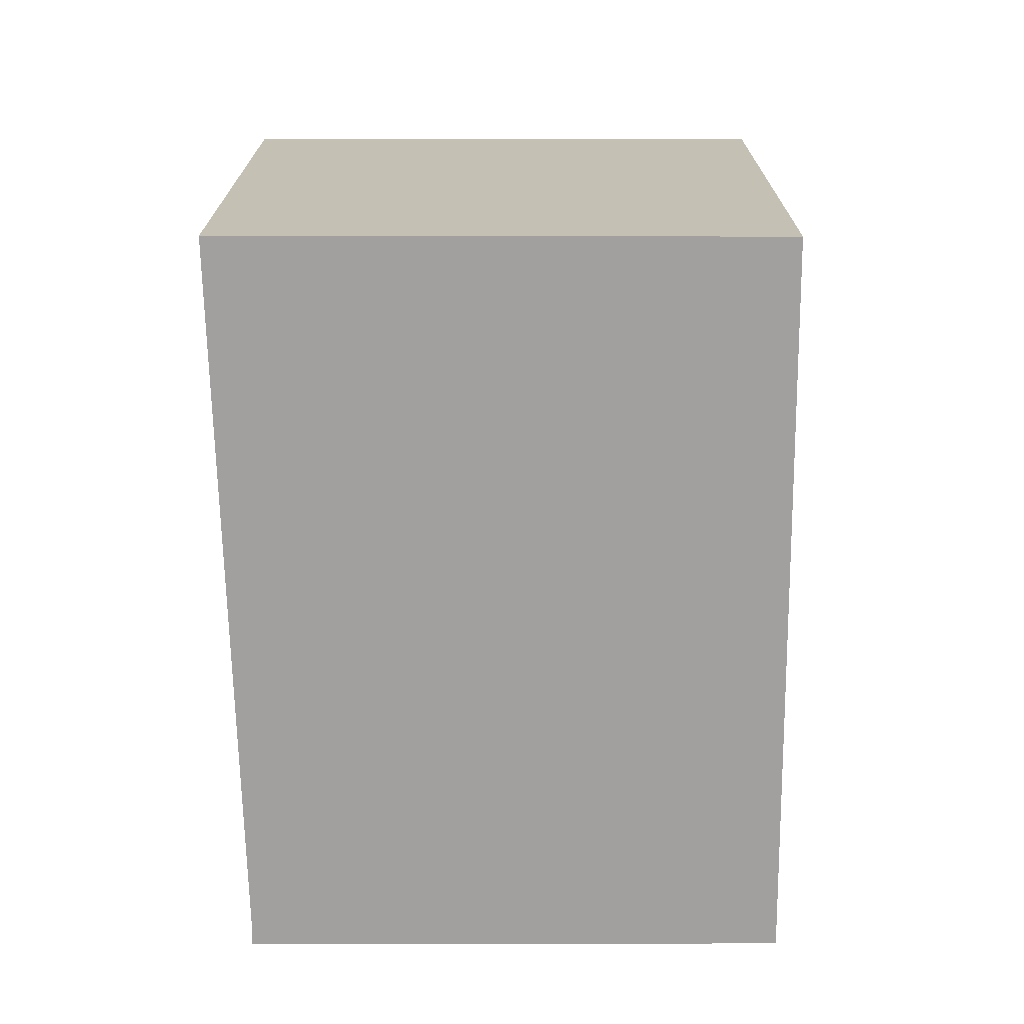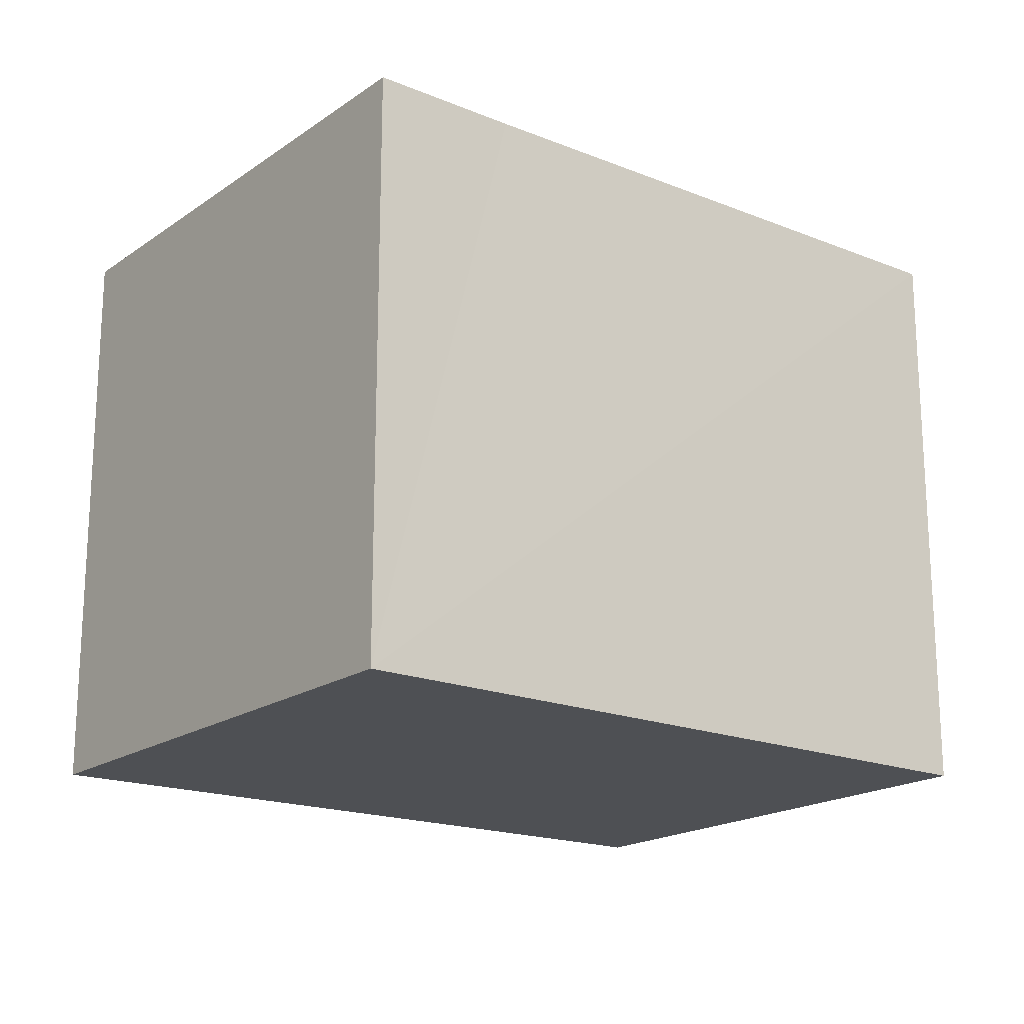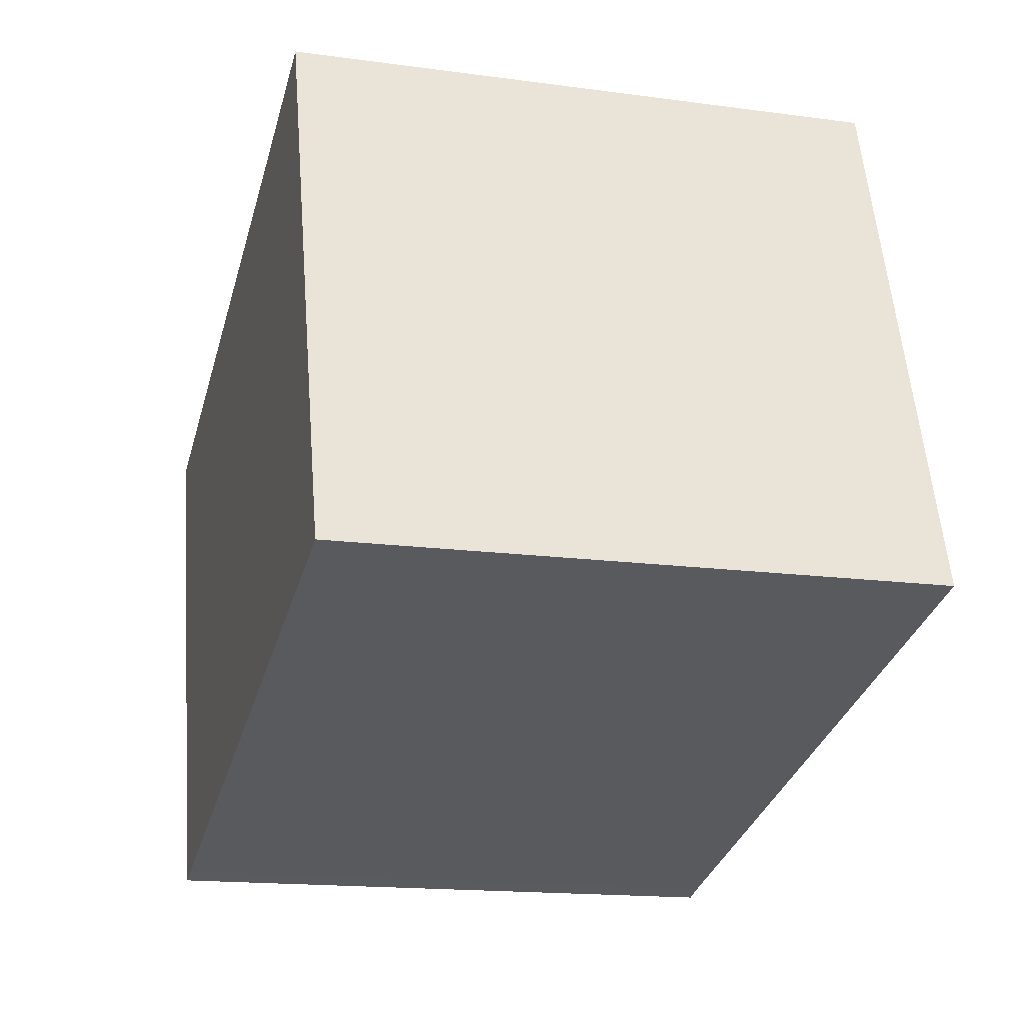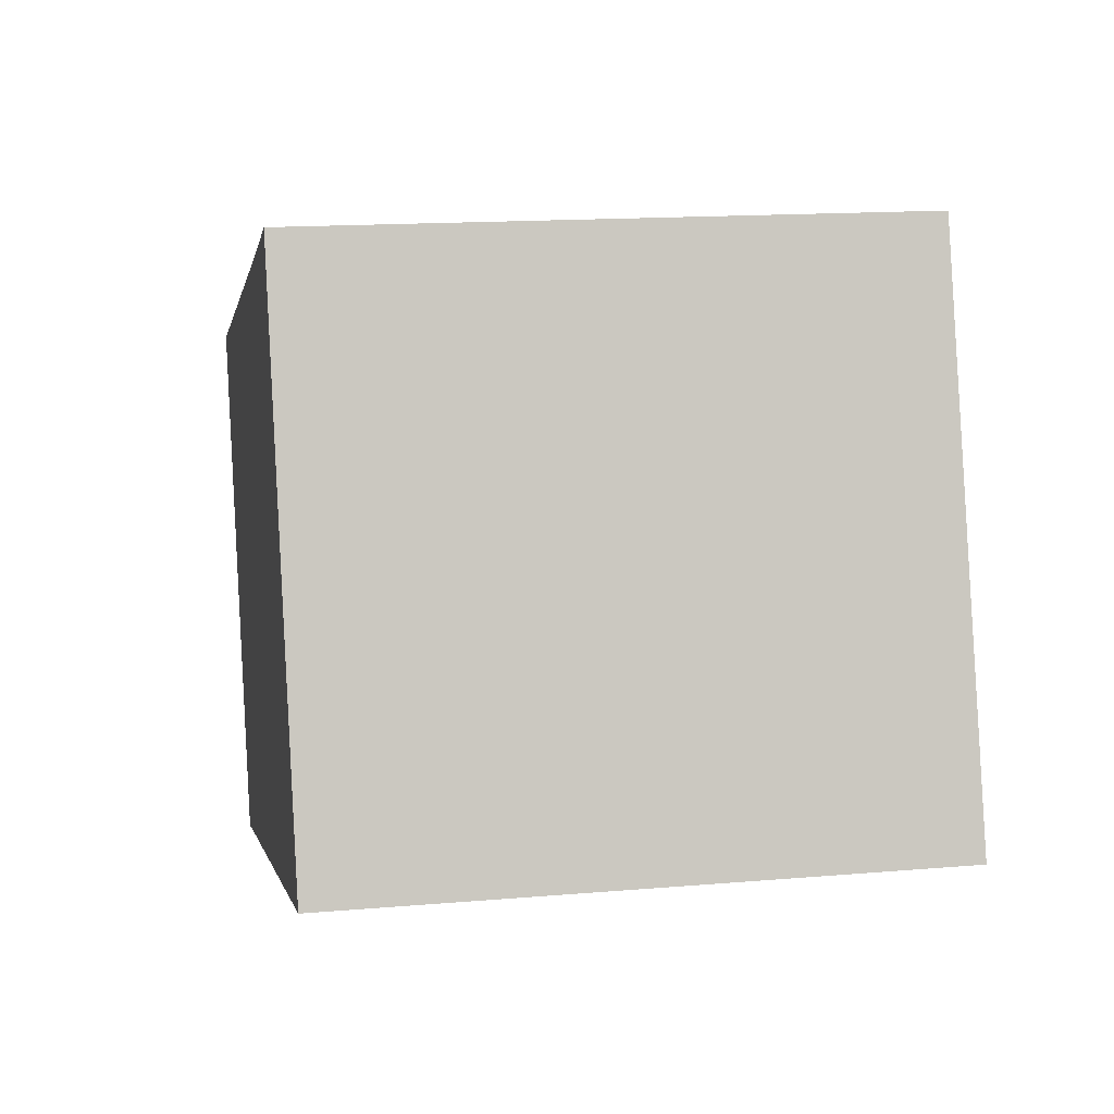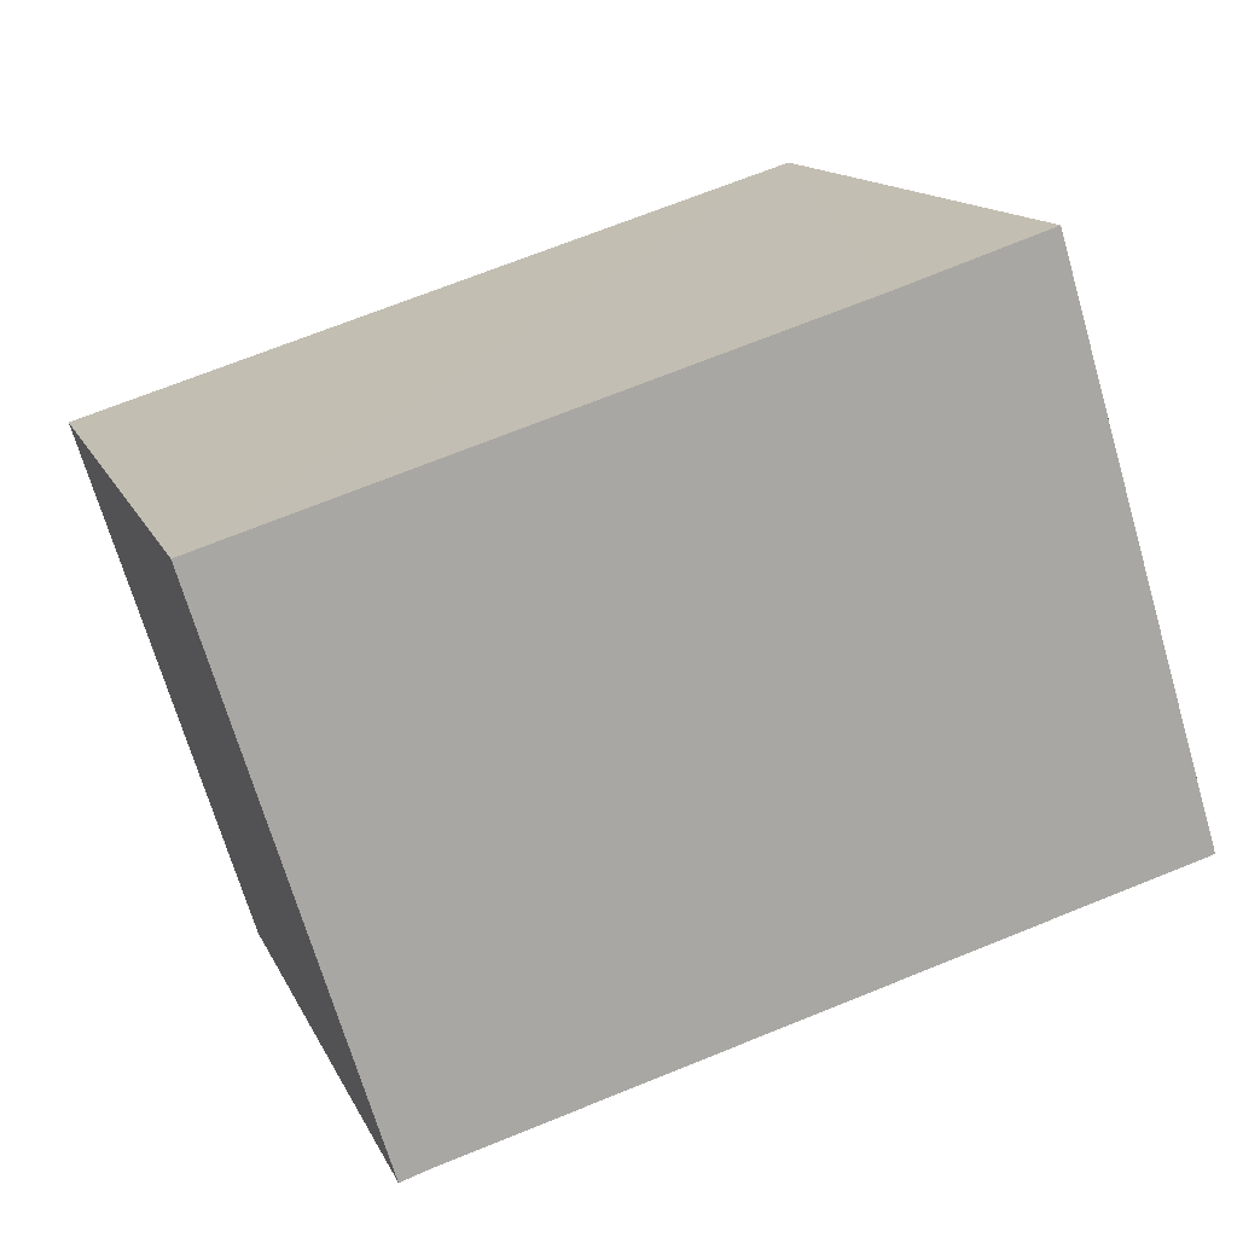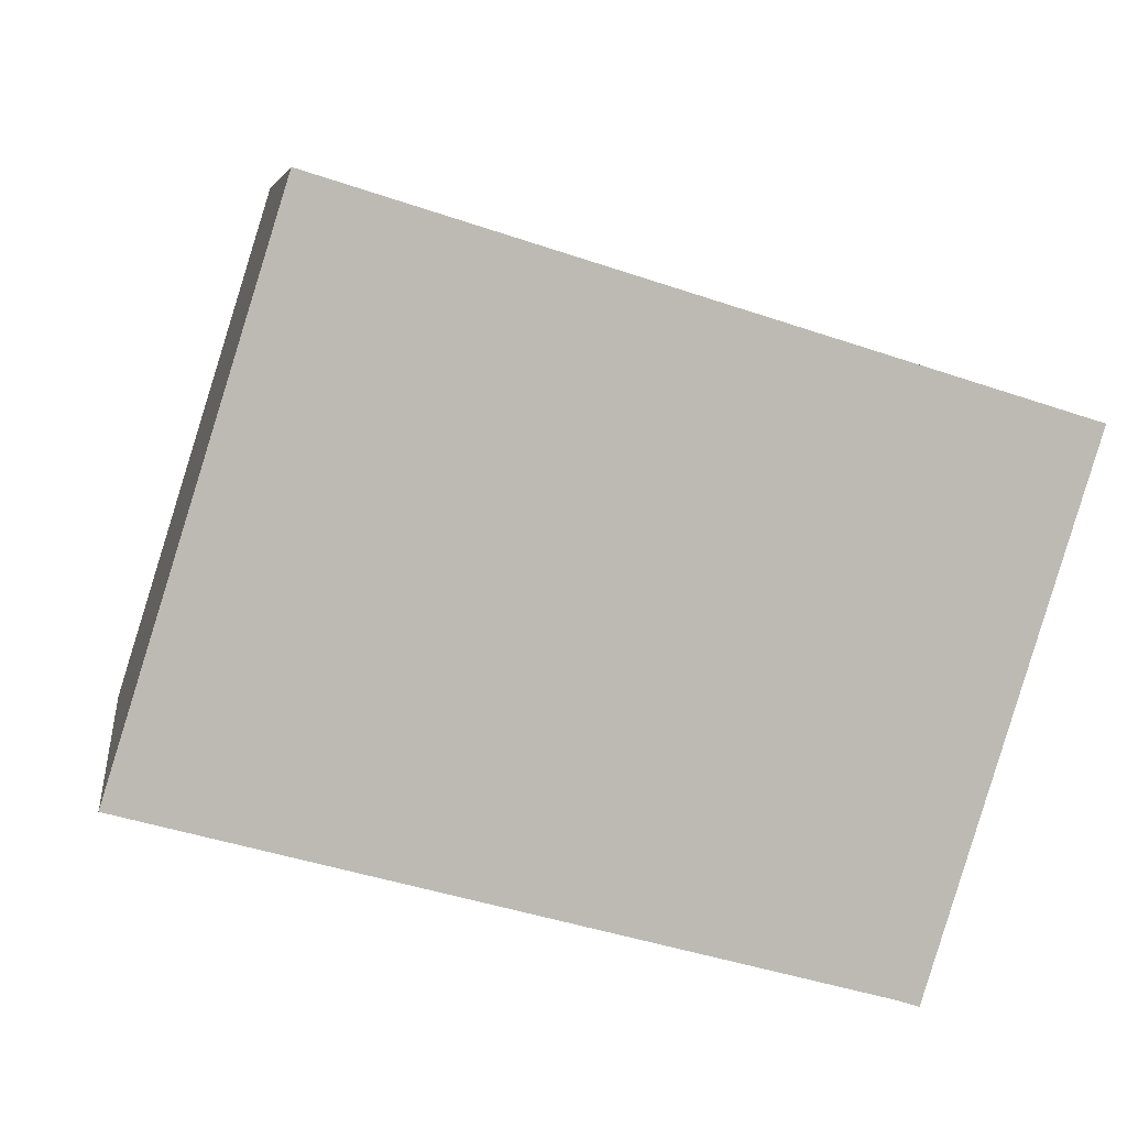
<metadata>
{"format":"obj","ext":"obj","renderer":"f3d","projection":"perspective","resolution":1024,"background":"white","views":[{"elev":-71.8,"azim":-72.7,"up":"+Y"},{"elev":-18.7,"azim":-20.4,"up":"+Y"},{"elev":-16.2,"azim":-105.6,"up":"+Z"},{"elev":15.3,"azim":-100.3,"up":"+Z"},{"elev":14.2,"azim":162.1,"up":"+Z"},{"elev":6.6,"azim":-8.2,"up":"+Z"}]}
</metadata>
<code>
v  1.54 5.391 4.927
v  6.361 5.391 -1.757
v  0 5.391 3.301e-16
v  6.557 5.391 -1.821
v  2.853 5.391 4.506
v  8.023 5.391 2.925
v  6.557 1.115e-16 -1.821
v  6.361 1.076e-16 -1.757
v  0 0 0
v  1.54 -3.017e-16 4.927
v  8.023 -1.791e-16 2.925
v  2.853 -2.759e-16 4.506
g defaultobject
f 1 2 3
f 2 1 4
f 4 1 5
f 4 5 6
f 7 2 4
f 2 7 8
f 8 3 2
f 3 8 9
f 9 1 3
f 1 9 10
f 10 5 1
f 5 10 6
f 6 10 11
f 11 10 12
f 11 4 6
f 4 11 7
f 8 10 9
f 10 8 7
f 10 7 12
f 12 7 11

</code>
